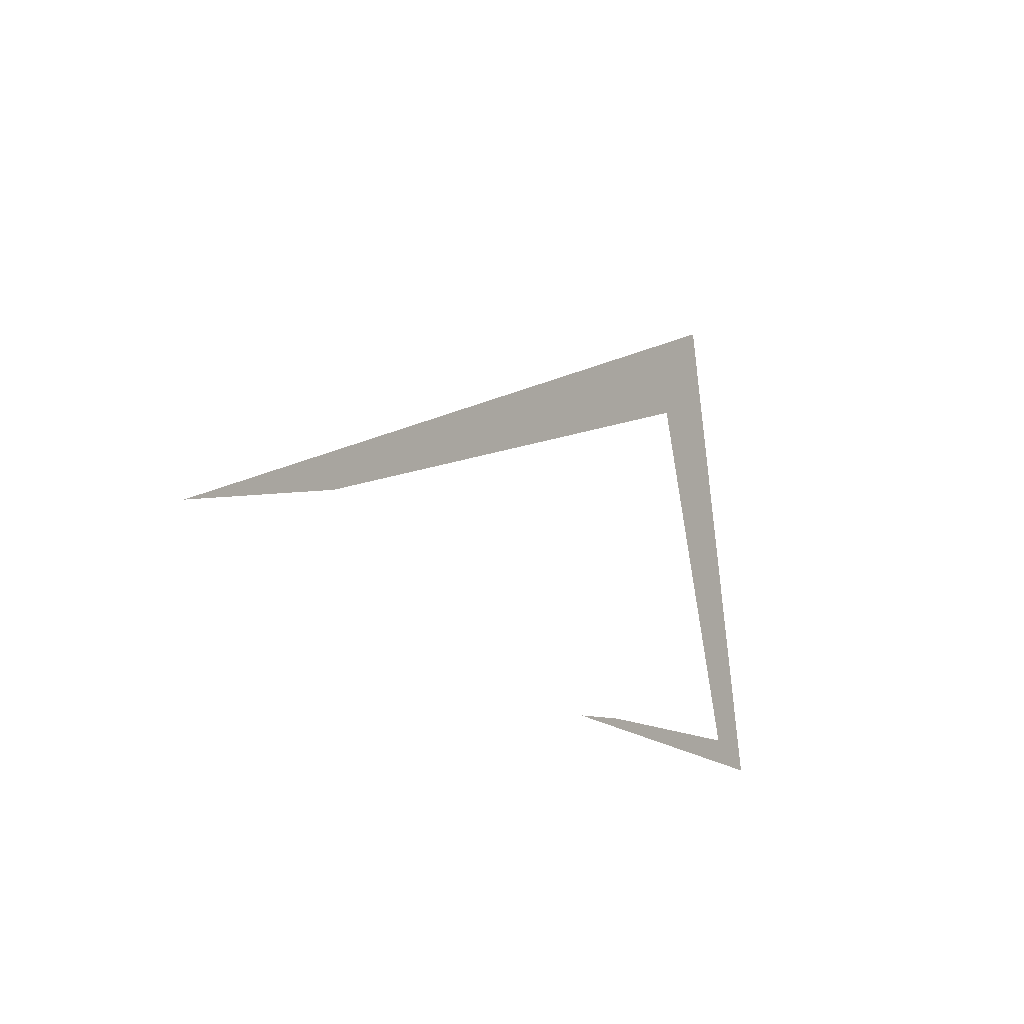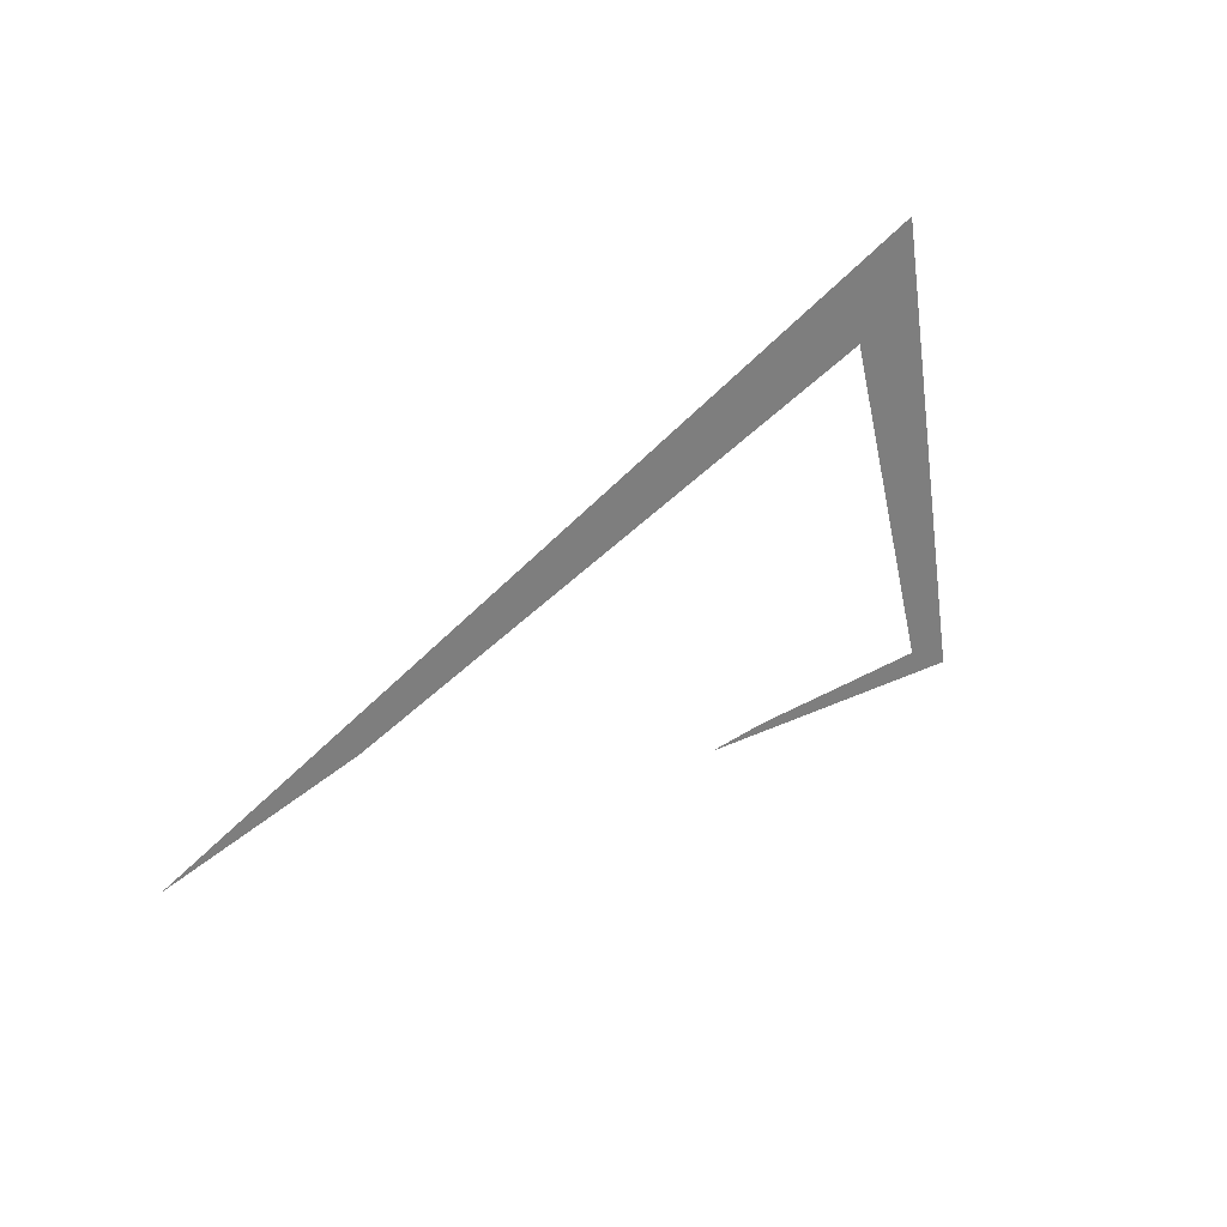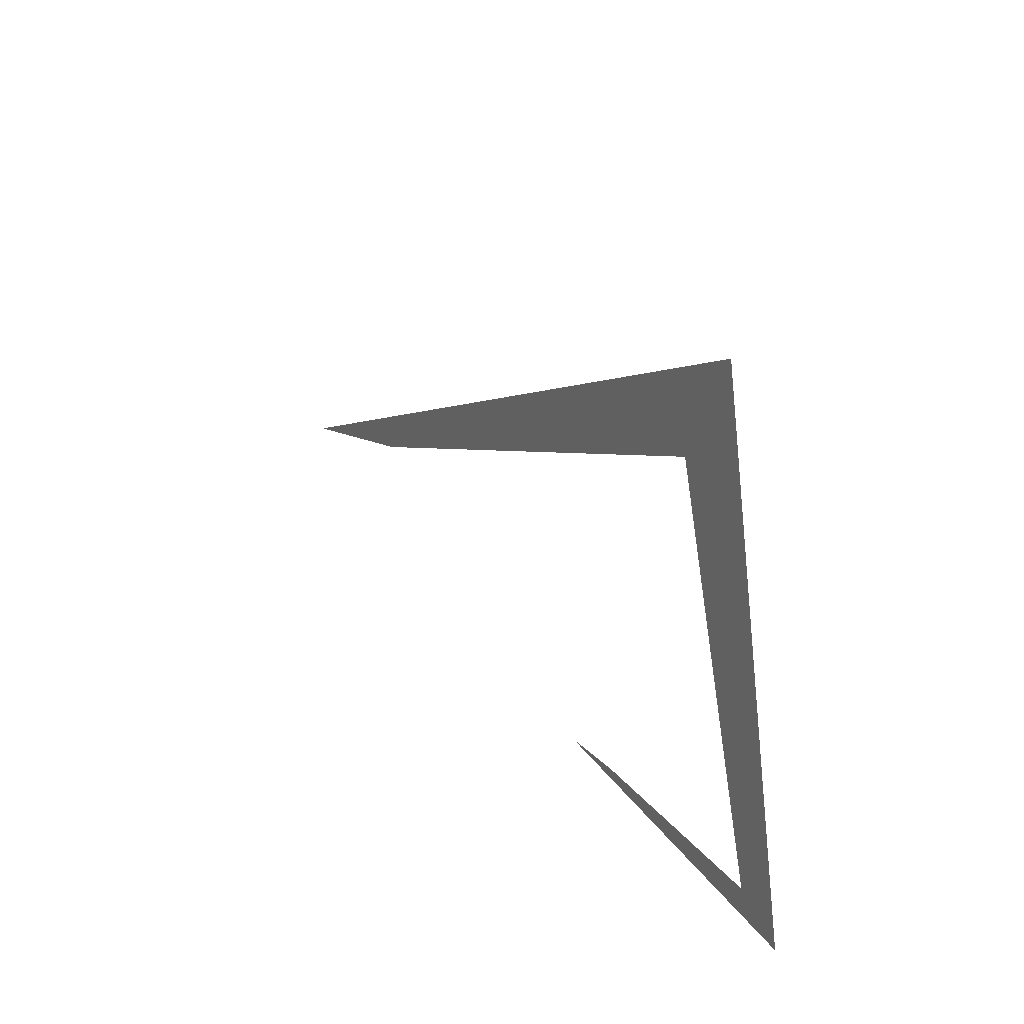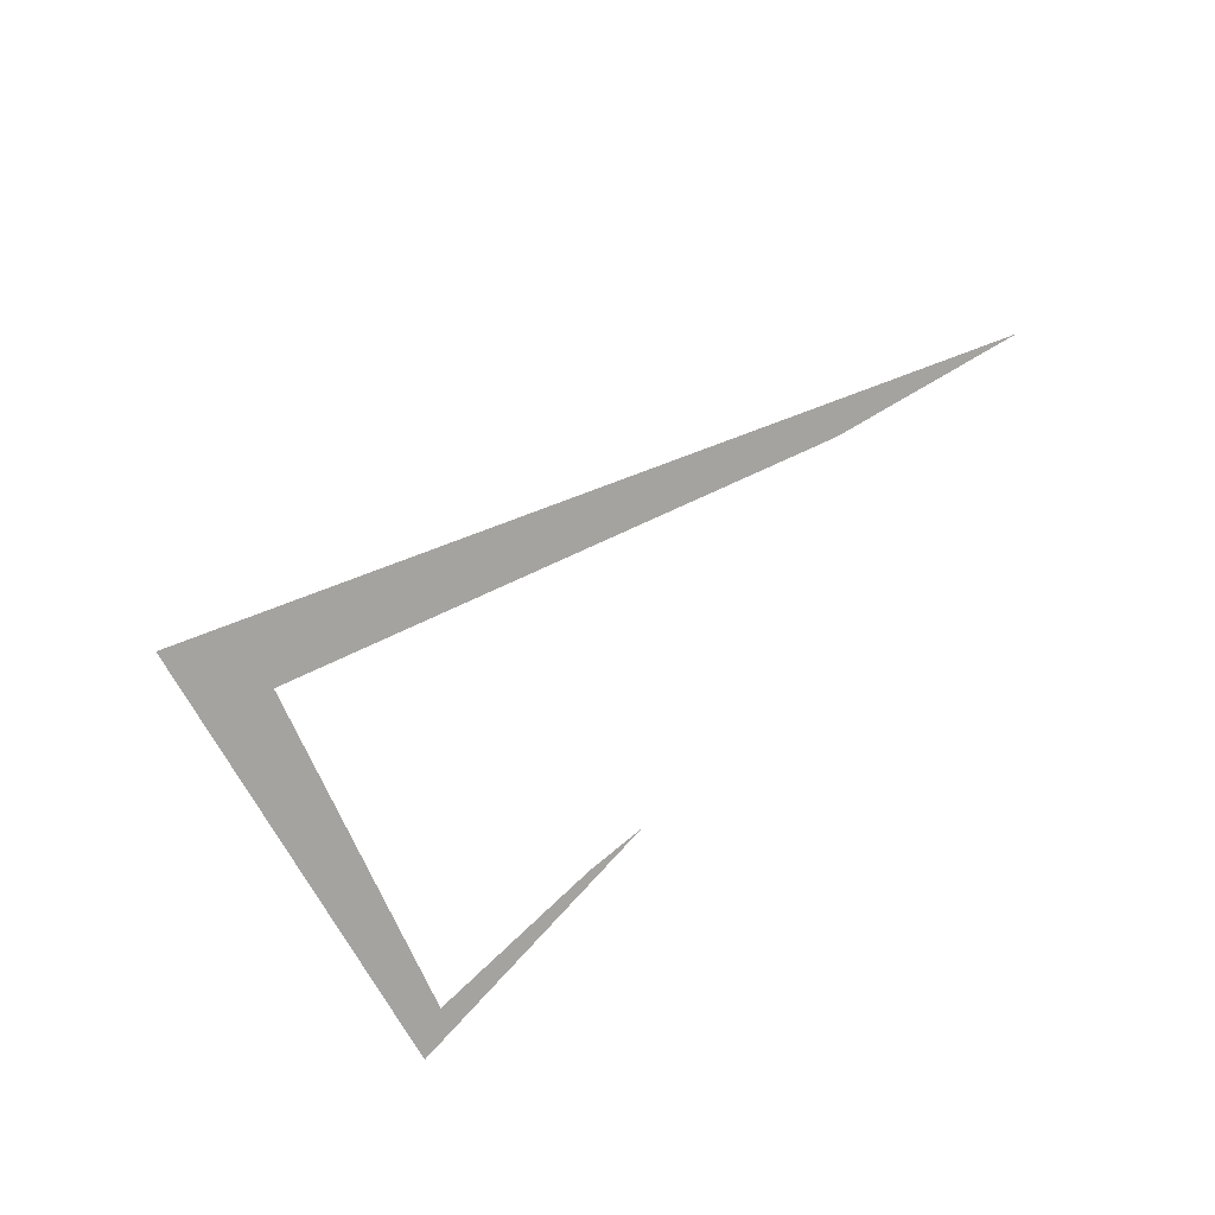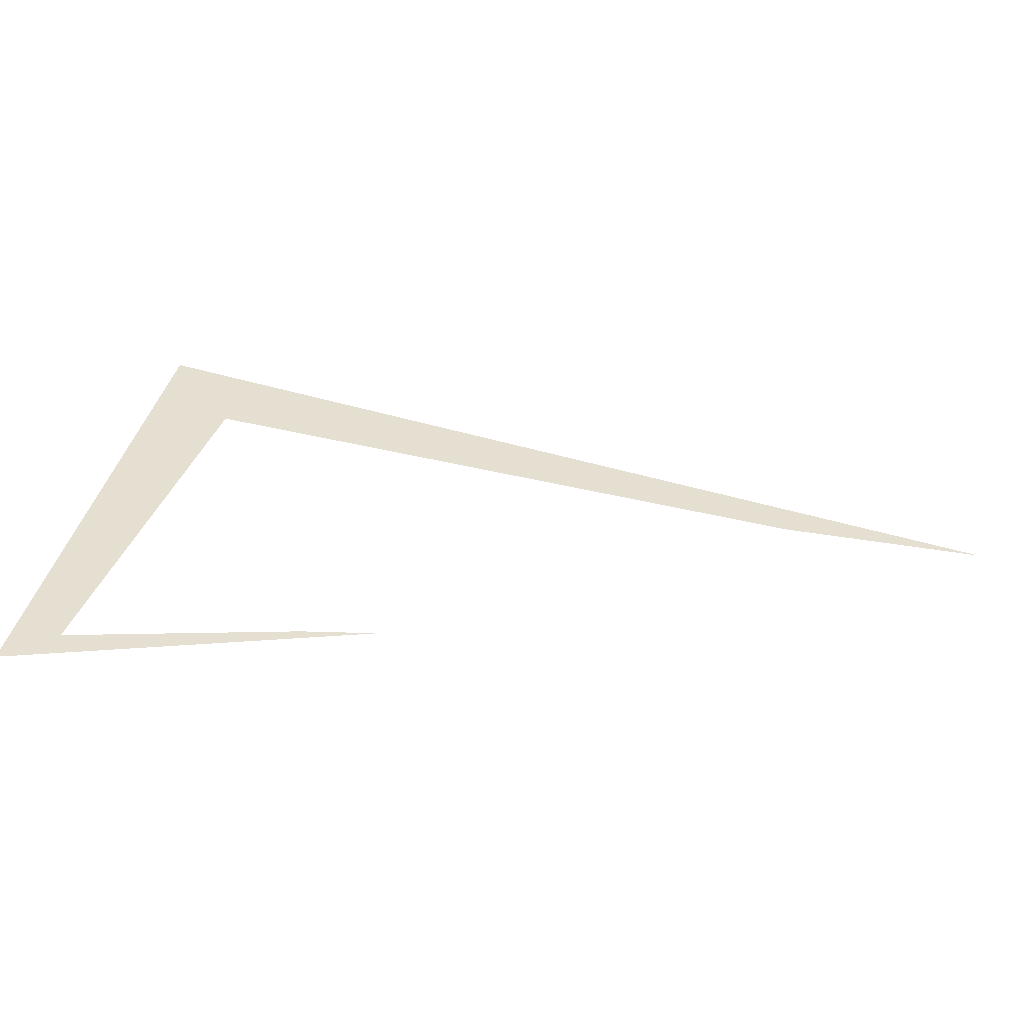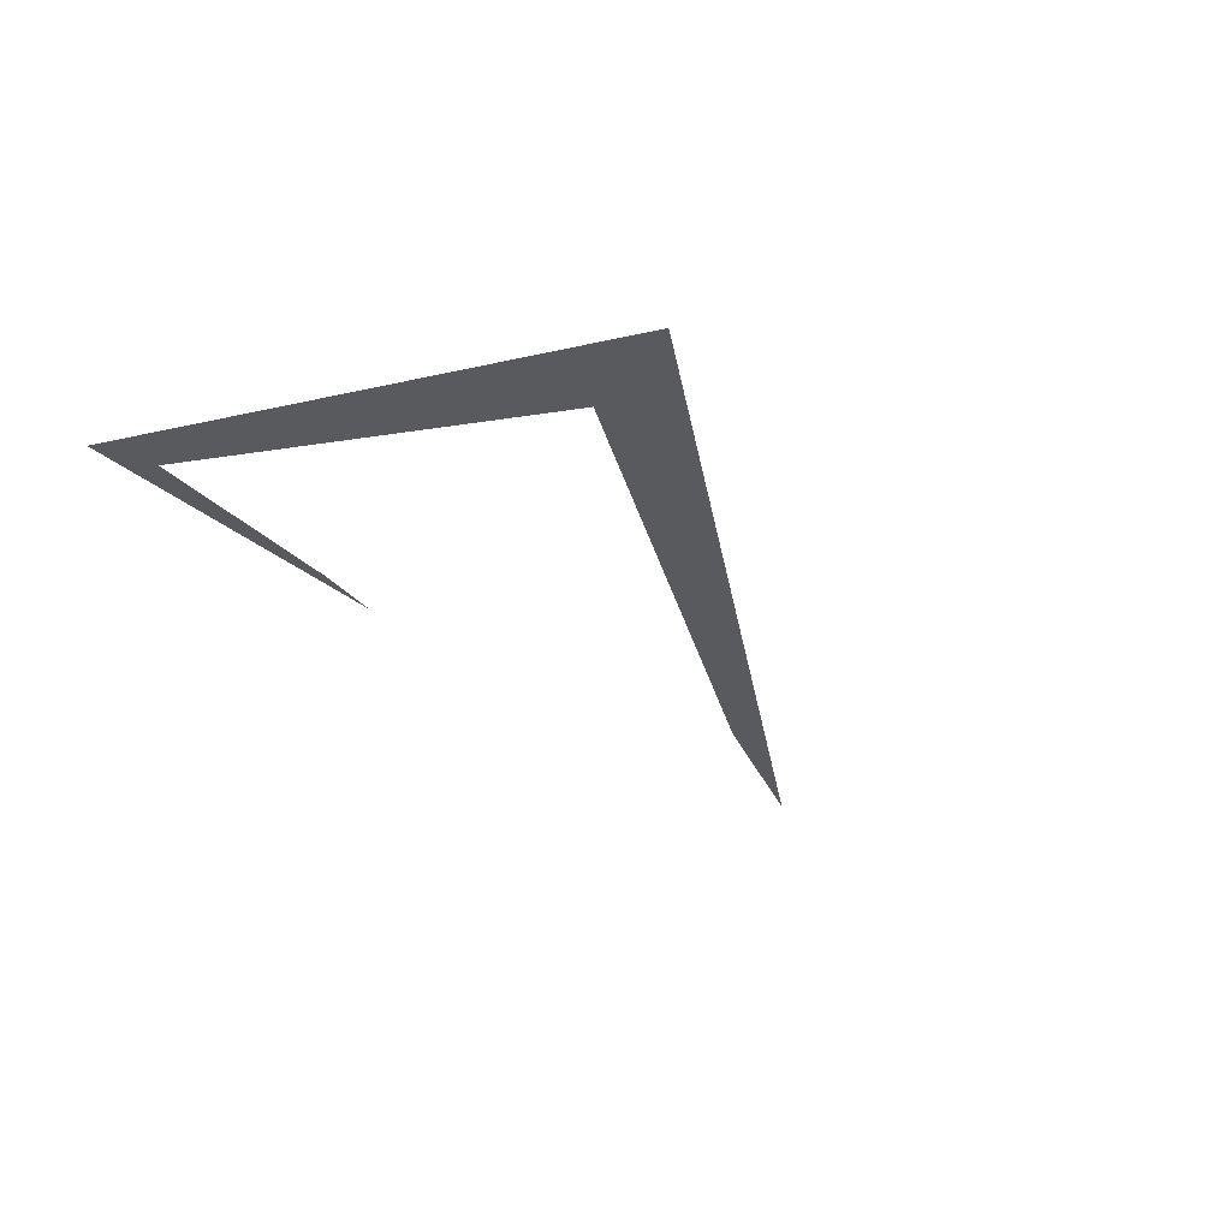
<metadata>
{"format":"obj","ext":"obj","renderer":"f3d","projection":"perspective","resolution":1024,"background":"white","views":[{"elev":-8.1,"azim":-54.7,"up":"+Y"},{"elev":31.0,"azim":-44.4,"up":"+Y"},{"elev":20.4,"azim":60.8,"up":"+Y"},{"elev":-72.8,"azim":-139.6,"up":"+Z"},{"elev":-54.1,"azim":177.3,"up":"+Y"},{"elev":-30.5,"azim":119.2,"up":"+Z"}]}
</metadata>
<code>
g Line002
v -0.5609 0.07661 -1.255e-06
v -1.304 -0.04869 -1.255e-06
v 1.96 1.114 -1.262e-06
v 1.717 0.7097 -1.249e-06
v 2.348 -0.8674 -1.27e-06
v 2.142 -0.7354 -1.241e-06
v 1.012 -0.66 -1.255e-06
v 1.289 -0.6644 -1.255e-06
g Line002_0
f 3 2 1
f 4 3 1
f 5 3 4
f 6 5 4
f 7 5 6
f 8 7 6

</code>
